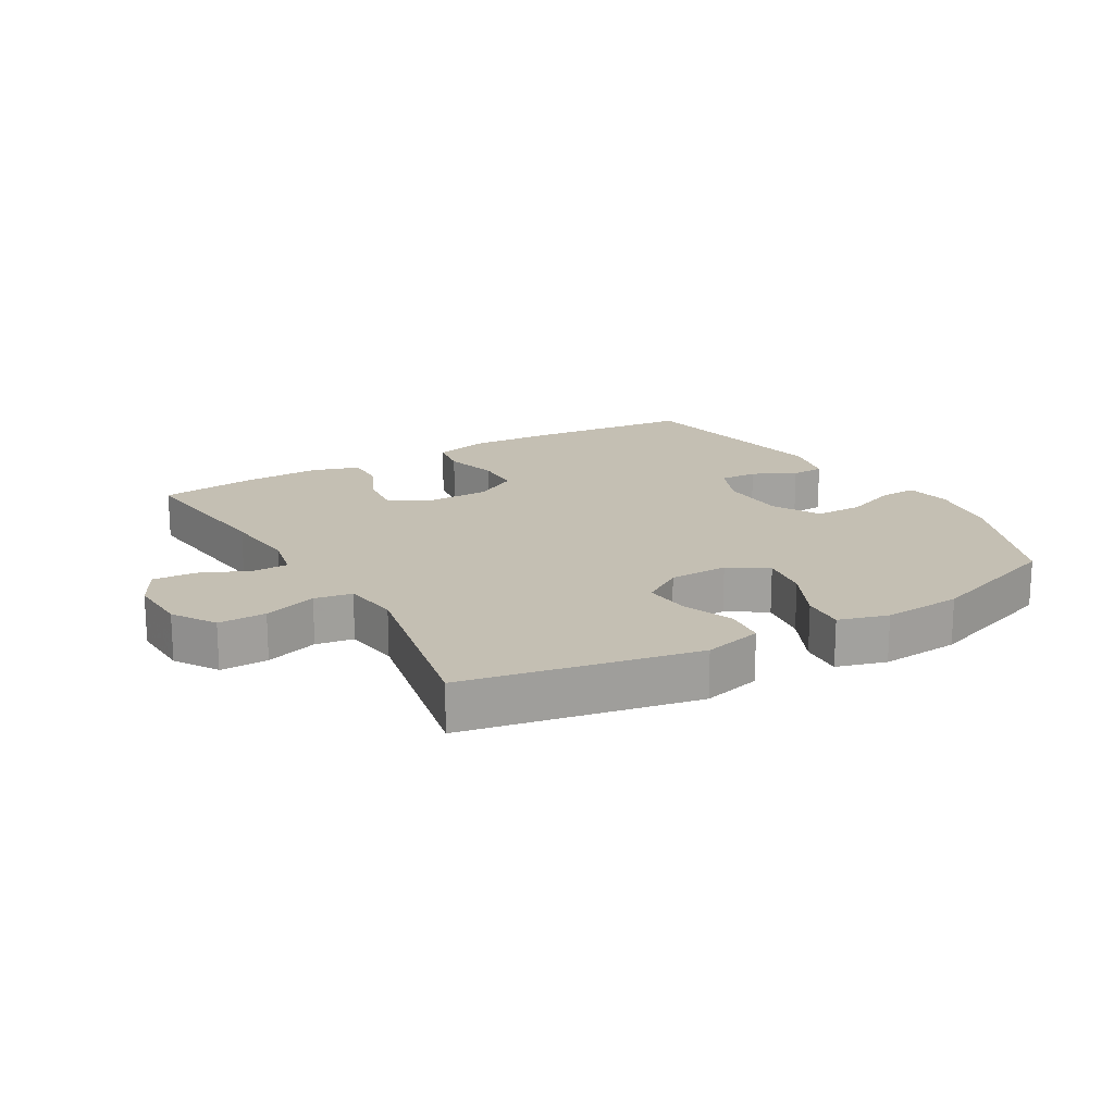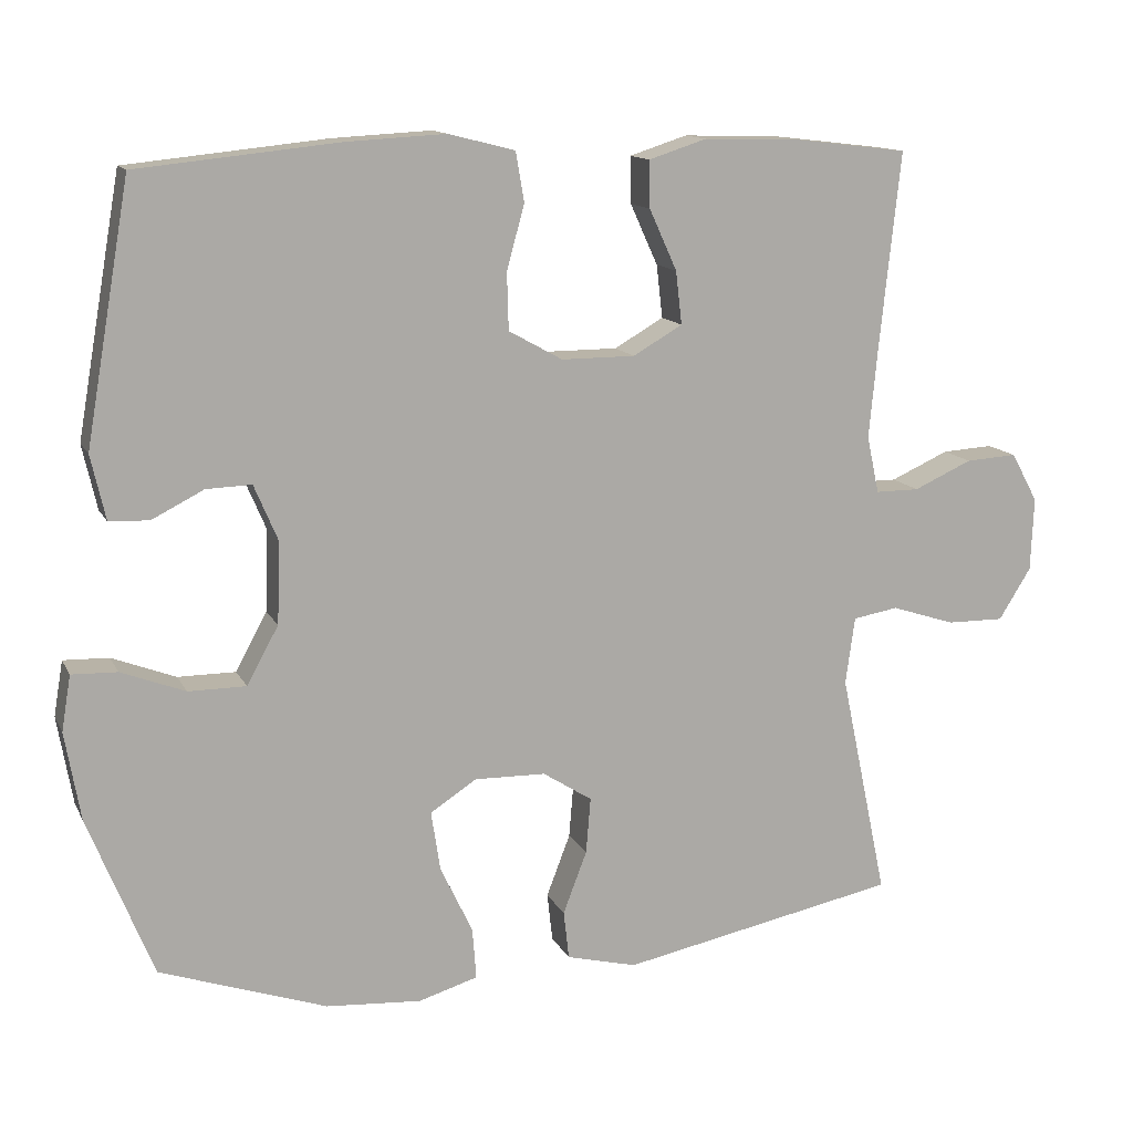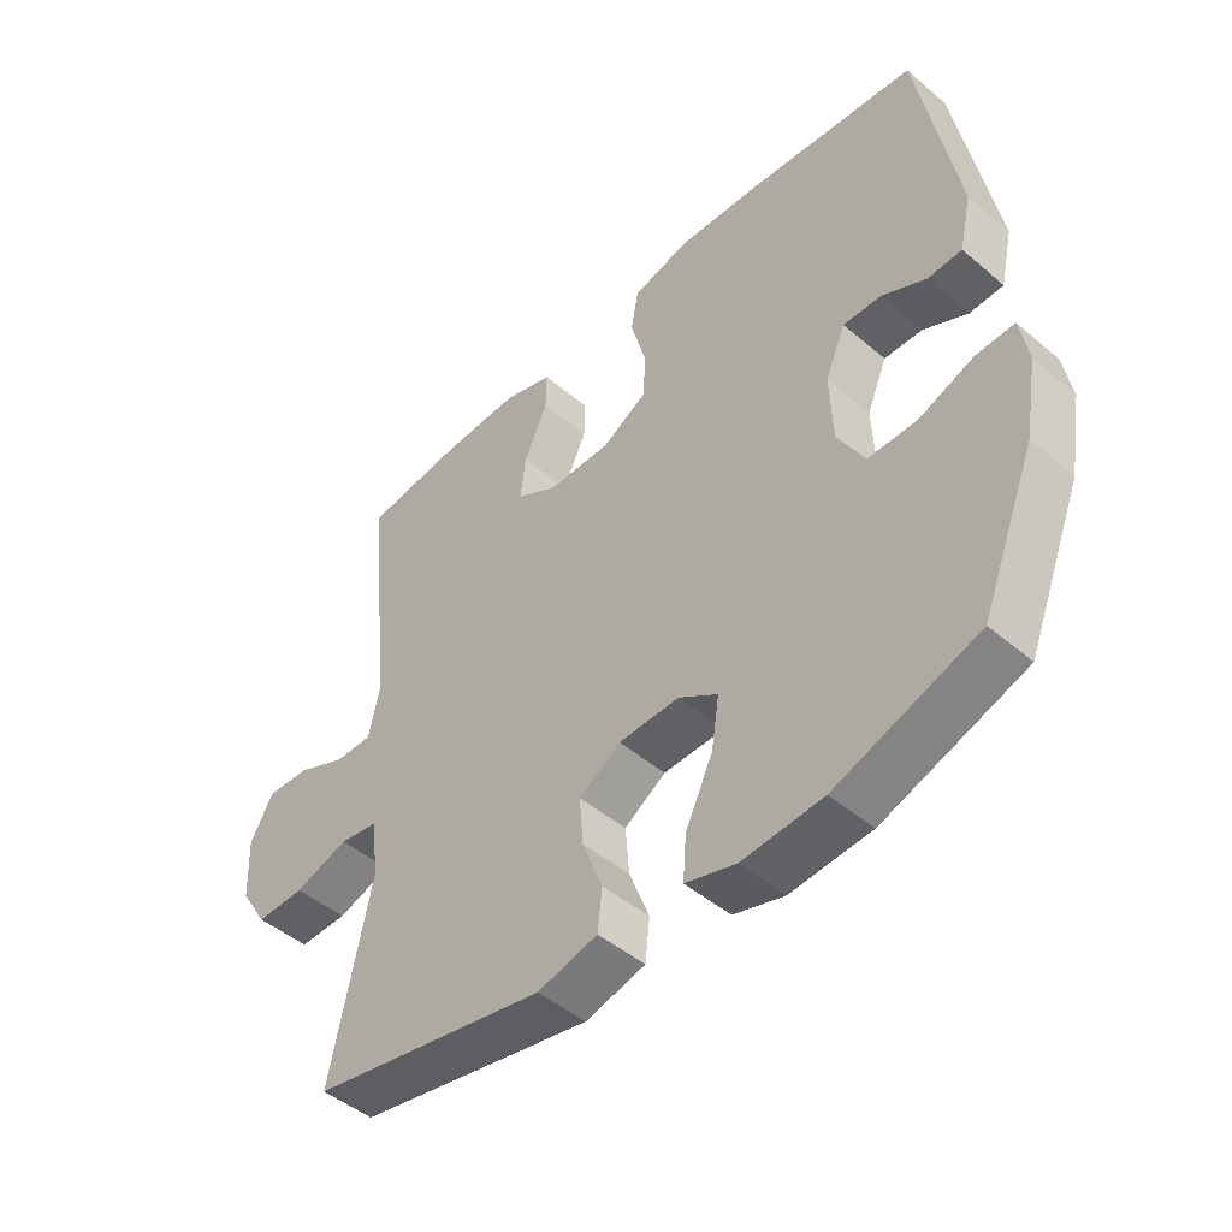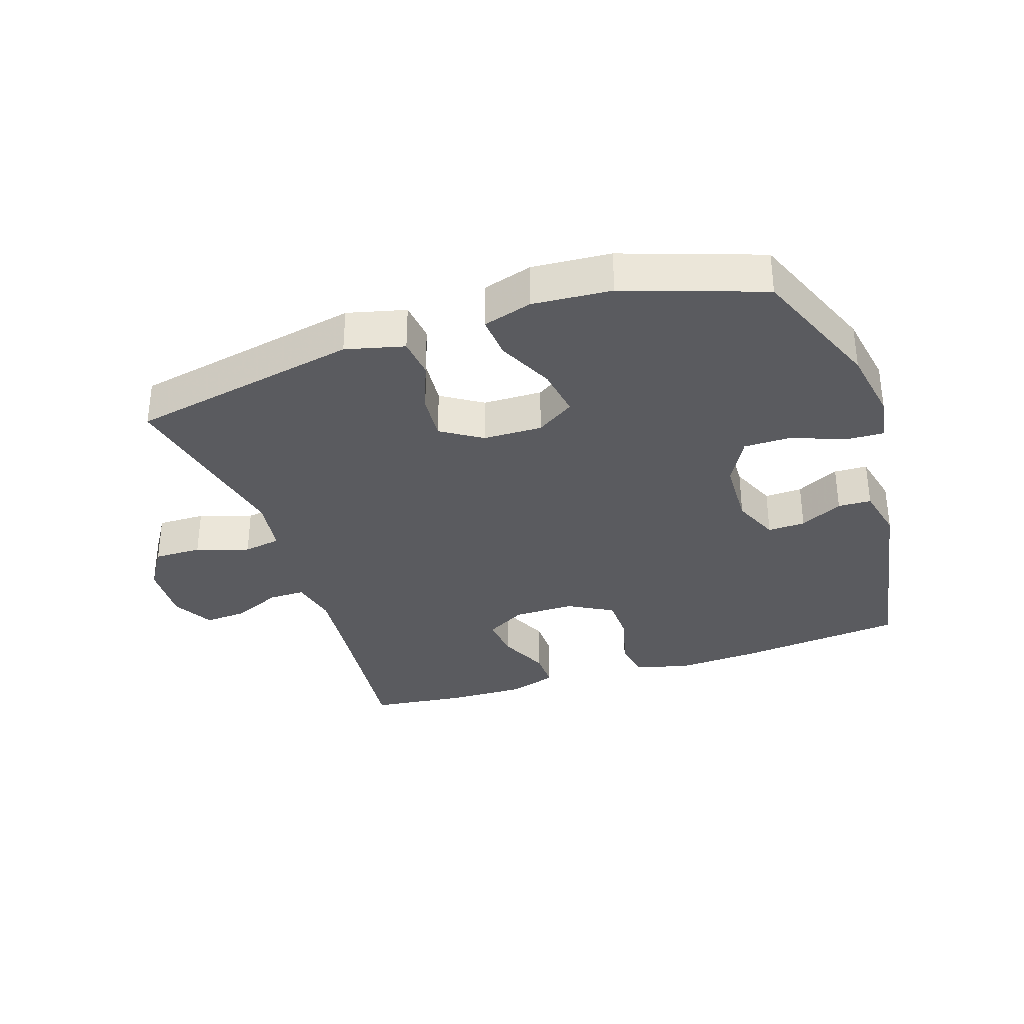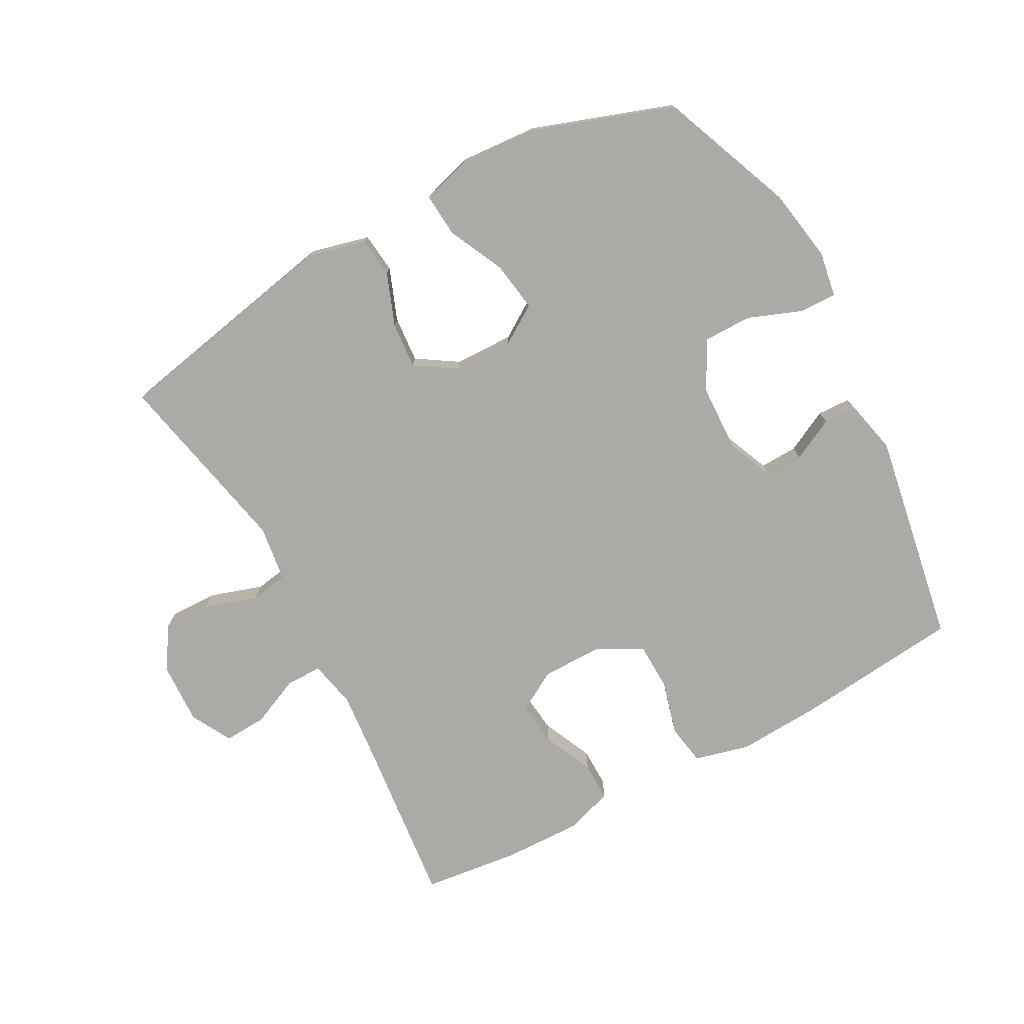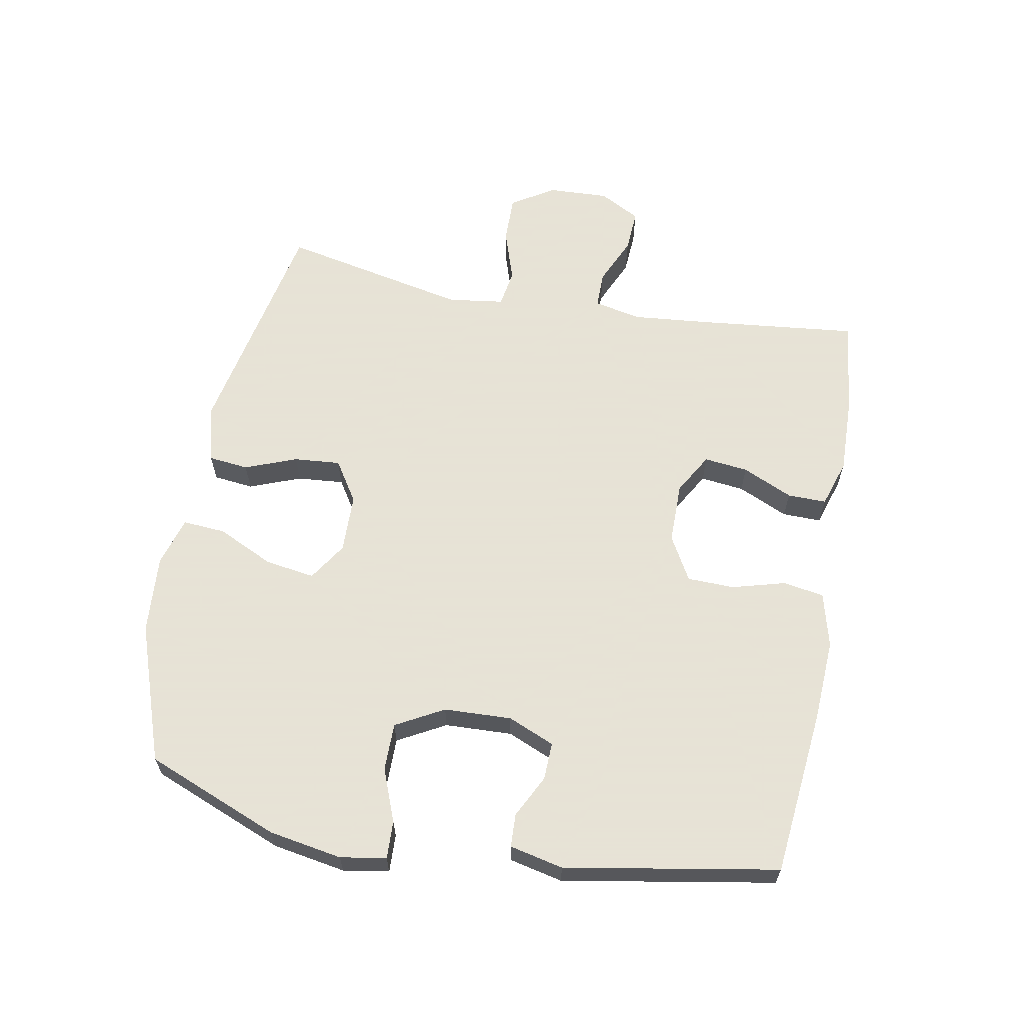
<metadata>
{"format":"obj","ext":"obj","renderer":"f3d","projection":"perspective","resolution":1024,"background":"white","views":[{"elev":17.9,"azim":149.6,"up":"+Y"},{"elev":13.1,"azim":-18.5,"up":"+Z"},{"elev":-47.3,"azim":-133.6,"up":"+Z"},{"elev":-33.5,"azim":-161.6,"up":"+Y"},{"elev":-76.1,"azim":-151.6,"up":"+Y"},{"elev":62.8,"azim":-79.6,"up":"+Y"}]}
</metadata>
<code>
v 0.5 0.07 0.5
v 0.473 0.07 0.245
v 0.462 0.07 0.127
v 0.478 0.07 0.053
v 0.535 0.07 0.053
v 0.611 0.07 0.087
v 0.678 0.07 0.091
v 0.713 0.07 0.027
v 0.709 0.07 -0.069
v 0.667 0.07 -0.136
v 0.592 0.07 -0.135
v 0.509 0.07 -0.108
v 0.45 0.07 -0.118
v 0.438 0.07 -0.206
v 0.5 0.07 -0.5
v 0.138 0.07 -0.572
v 0.046 0.07 -0.549
v 0.039 0.07 -0.486
v 0.07 0.07 -0.405
v 0.076 0.07 -0.332
v 0.012 0.07 -0.291
v -0.081 0.07 -0.289
v -0.141 0.07 -0.328
v -0.129 0.07 -0.406
v -0.087 0.07 -0.494
v -0.082 0.07 -0.561
v -0.159 0.07 -0.584
v -0.283 0.07 -0.575
v -0.5 0.07 -0.5
v -0.584 0.07 -0.291
v -0.604 0.07 -0.176
v -0.592 0.07 -0.104
v -0.533 0.07 -0.106
v -0.45 0.07 -0.138
v -0.375 0.07 -0.138
v -0.334 0.07 -0.063
v -0.33 0.07 0.043
v -0.361 0.07 0.116
v -0.42 0.07 0.114
v -0.487 0.07 0.08
v -0.539 0.07 0.082
v -0.558 0.07 0.166
v -0.5 0.07 0.5
v -0.238 0.07 0.527
v -0.109 0.07 0.534
v -0.023 0.07 0.512
v -0.012 0.07 0.448
v -0.035 0.07 0.364
v -0.033 0.07 0.29
v 0.037 0.07 0.251
v 0.133 0.07 0.251
v 0.197 0.07 0.288
v 0.189 0.07 0.357
v 0.153 0.07 0.436
v 0.152 0.07 0.497
v 0.227 0.07 0.521
v 0.348 0.07 0.518
v 0.5 0 0.5
v 0.473 0 0.245
v 0.462 0 0.127
v 0.478 0 0.053
v 0.535 0 0.053
v 0.611 0 0.087
v 0.678 0 0.091
v 0.713 0 0.027
v 0.709 0 -0.069
v 0.667 0 -0.136
v 0.592 0 -0.135
v 0.509 0 -0.108
v 0.45 0 -0.118
v 0.438 0 -0.206
v 0.5 0 -0.5
v 0.138 0 -0.572
v 0.046 0 -0.549
v 0.039 0 -0.486
v 0.07 0 -0.405
v 0.076 0 -0.332
v 0.012 0 -0.291
v -0.081 0 -0.289
v -0.141 0 -0.328
v -0.129 0 -0.406
v -0.087 0 -0.494
v -0.082 0 -0.561
v -0.159 0 -0.584
v -0.283 0 -0.575
v -0.5 0 -0.5
v -0.584 0 -0.291
v -0.604 0 -0.176
v -0.592 0 -0.104
v -0.533 0 -0.106
v -0.45 0 -0.138
v -0.375 0 -0.138
v -0.334 0 -0.063
v -0.33 0 0.043
v -0.361 0 0.116
v -0.42 0 0.114
v -0.487 0 0.08
v -0.539 0 0.082
v -0.558 0 0.166
v -0.5 0 0.5
v -0.238 0 0.527
v -0.109 0 0.534
v -0.023 0 0.512
v -0.012 0 0.448
v -0.035 0 0.364
v -0.033 0 0.29
v 0.037 0 0.251
v 0.133 0 0.251
v 0.197 0 0.288
v 0.189 0 0.357
v 0.153 0 0.436
v 0.152 0 0.497
v 0.227 0 0.521
v 0.348 0 0.518
f 56 57 1 2
f 53 54 55 56
f 52 53 56 2
f 51 52 2 3
f 50 51 3 4
f 45 46 47 48
f 45 48 49
f 44 45 49
f 43 44 49
f 42 43 49 50
f 39 40 41 42
f 38 39 42 50
f 31 32 33 34
f 31 34 35
f 30 31 35
f 29 30 35
f 28 29 35 36
f 24 25 26 27
f 23 24 27 28
f 16 17 18 19
f 14 15 16 19
f 13 14 19 20
f 9 10 11 12
f 9 12 13
f 8 9 13
f 5 6 7 8
f 4 5 8 13
f 37 38 50 4
f 23 28 36 37
f 22 23 37
f 21 22 37 4
f 4 13 20 21
f 59 58 114 113
f 113 112 111 110
f 59 113 110 109
f 60 59 109 108
f 61 60 108 107
f 105 104 103 102
f 106 105 102
f 106 102 101
f 106 101 100
f 107 106 100 99
f 99 98 97 96
f 107 99 96 95
f 91 90 89 88
f 92 91 88
f 92 88 87
f 92 87 86
f 93 92 86 85
f 84 83 82 81
f 85 84 81 80
f 76 75 74 73
f 76 73 72 71
f 77 76 71 70
f 69 68 67 66
f 70 69 66
f 70 66 65
f 65 64 63 62
f 70 65 62 61
f 61 107 95 94
f 94 93 85 80
f 94 80 79
f 61 94 79 78
f 78 77 70 61
f 1 58 59 2
f 2 59 60 3
f 3 60 61 4
f 4 61 62 5
f 5 62 63 6
f 6 63 64 7
f 7 64 65 8
f 8 65 66 9
f 9 66 67 10
f 10 67 68 11
f 11 68 69 12
f 12 69 70 13
f 13 70 71 14
f 14 71 72 15
f 15 72 73 16
f 16 73 74 17
f 17 74 75 18
f 18 75 76 19
f 19 76 77 20
f 20 77 78 21
f 21 78 79 22
f 22 79 80 23
f 23 80 81 24
f 24 81 82 25
f 25 82 83 26
f 26 83 84 27
f 27 84 85 28
f 28 85 86 29
f 29 86 87 30
f 30 87 88 31
f 31 88 89 32
f 32 89 90 33
f 33 90 91 34
f 34 91 92 35
f 35 92 93 36
f 36 93 94 37
f 37 94 95 38
f 38 95 96 39
f 39 96 97 40
f 40 97 98 41
f 41 98 99 42
f 42 99 100 43
f 43 100 101 44
f 44 101 102 45
f 45 102 103 46
f 46 103 104 47
f 47 104 105 48
f 48 105 106 49
f 49 106 107 50
f 50 107 108 51
f 51 108 109 52
f 52 109 110 53
f 53 110 111 54
f 54 111 112 55
f 55 112 113 56
f 56 113 114 57
f 57 114 58 1

</code>
